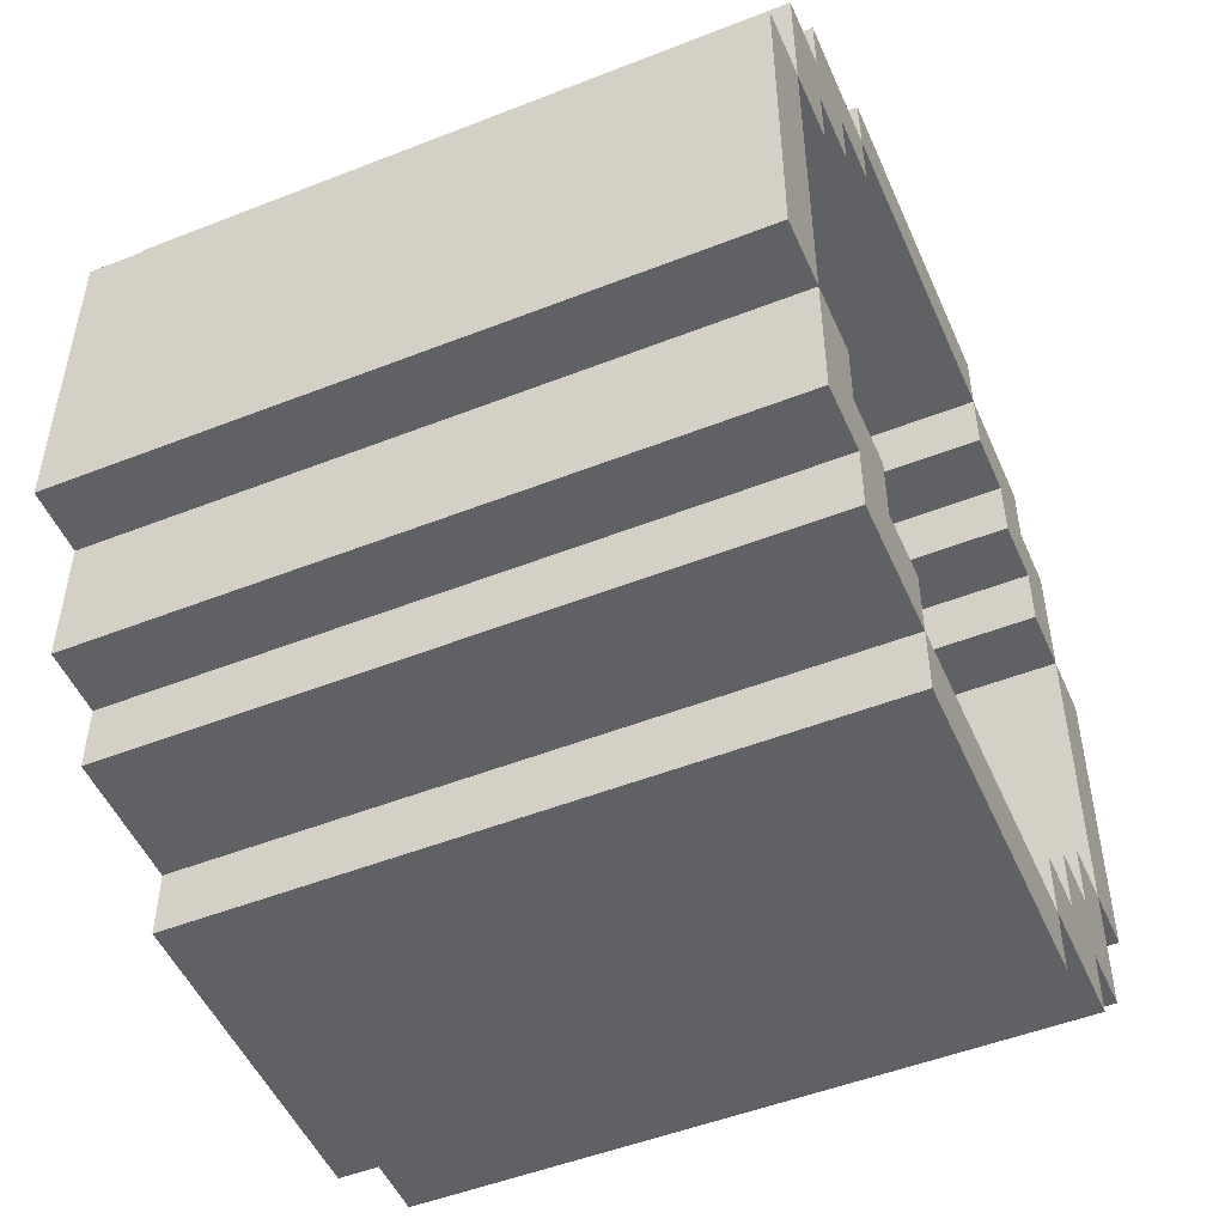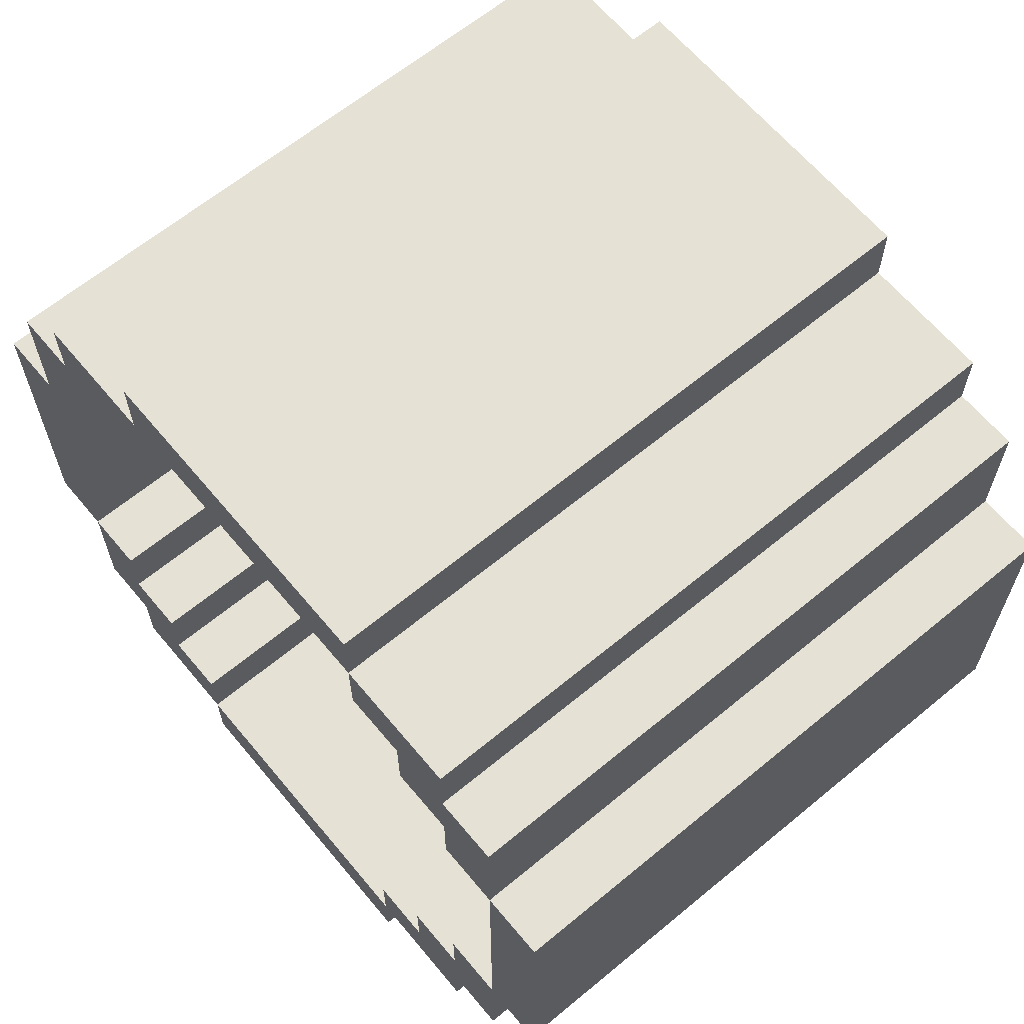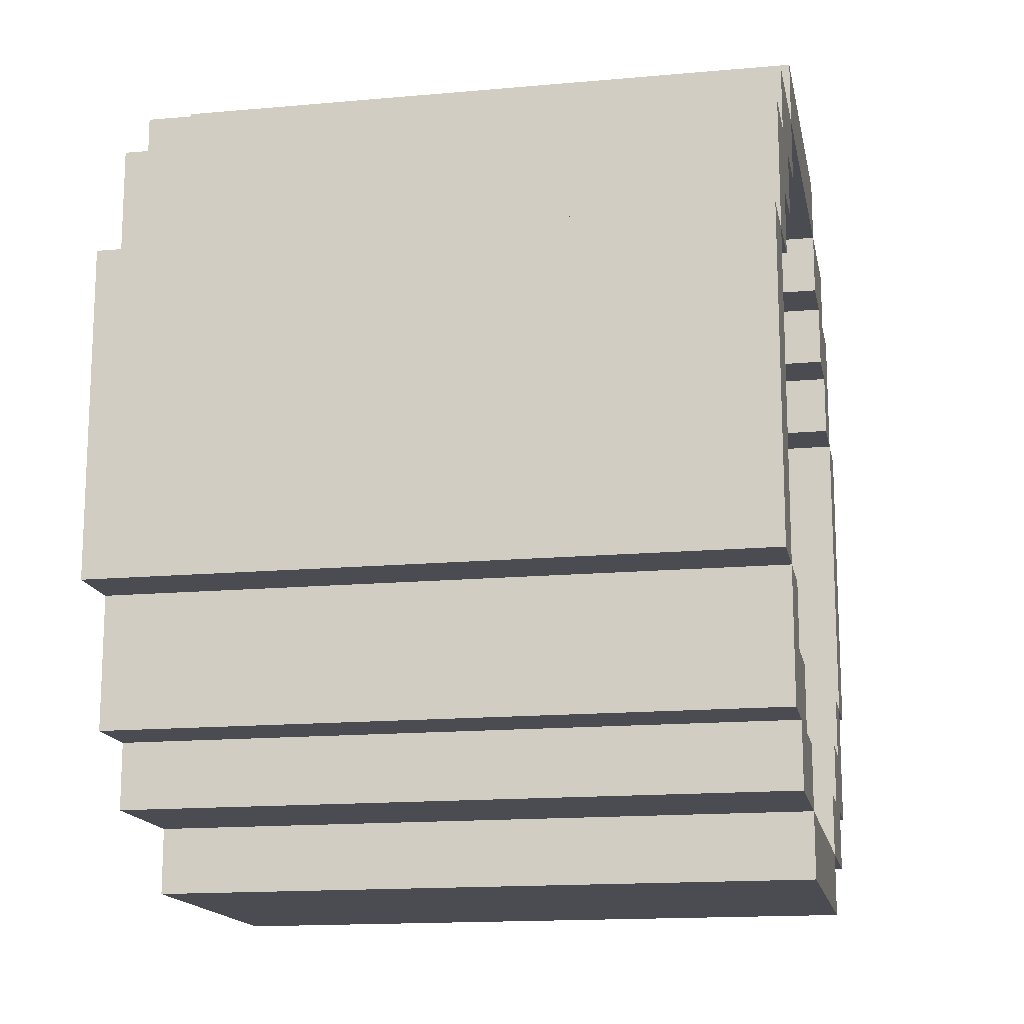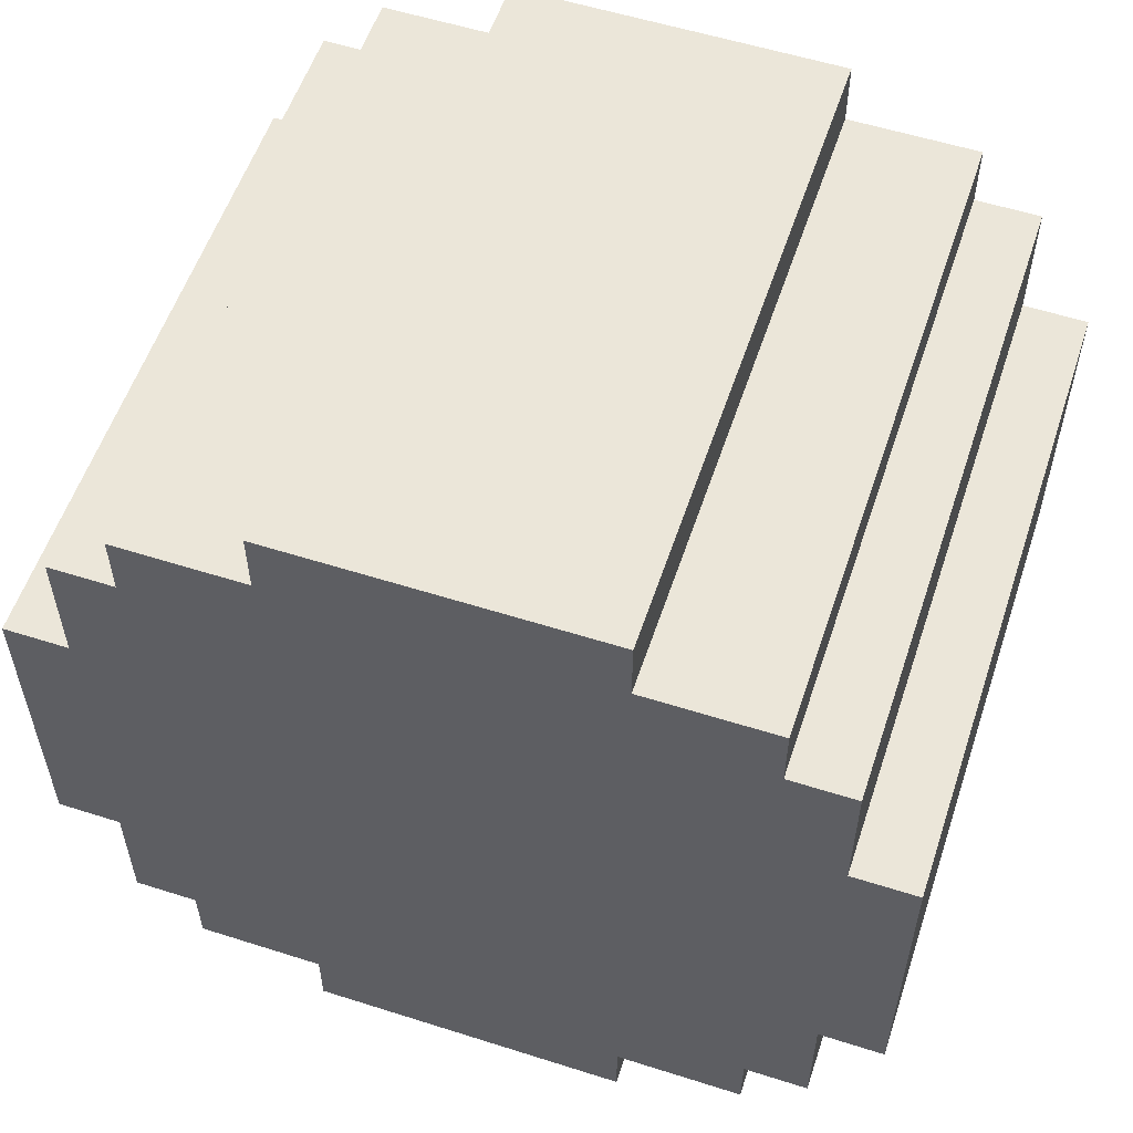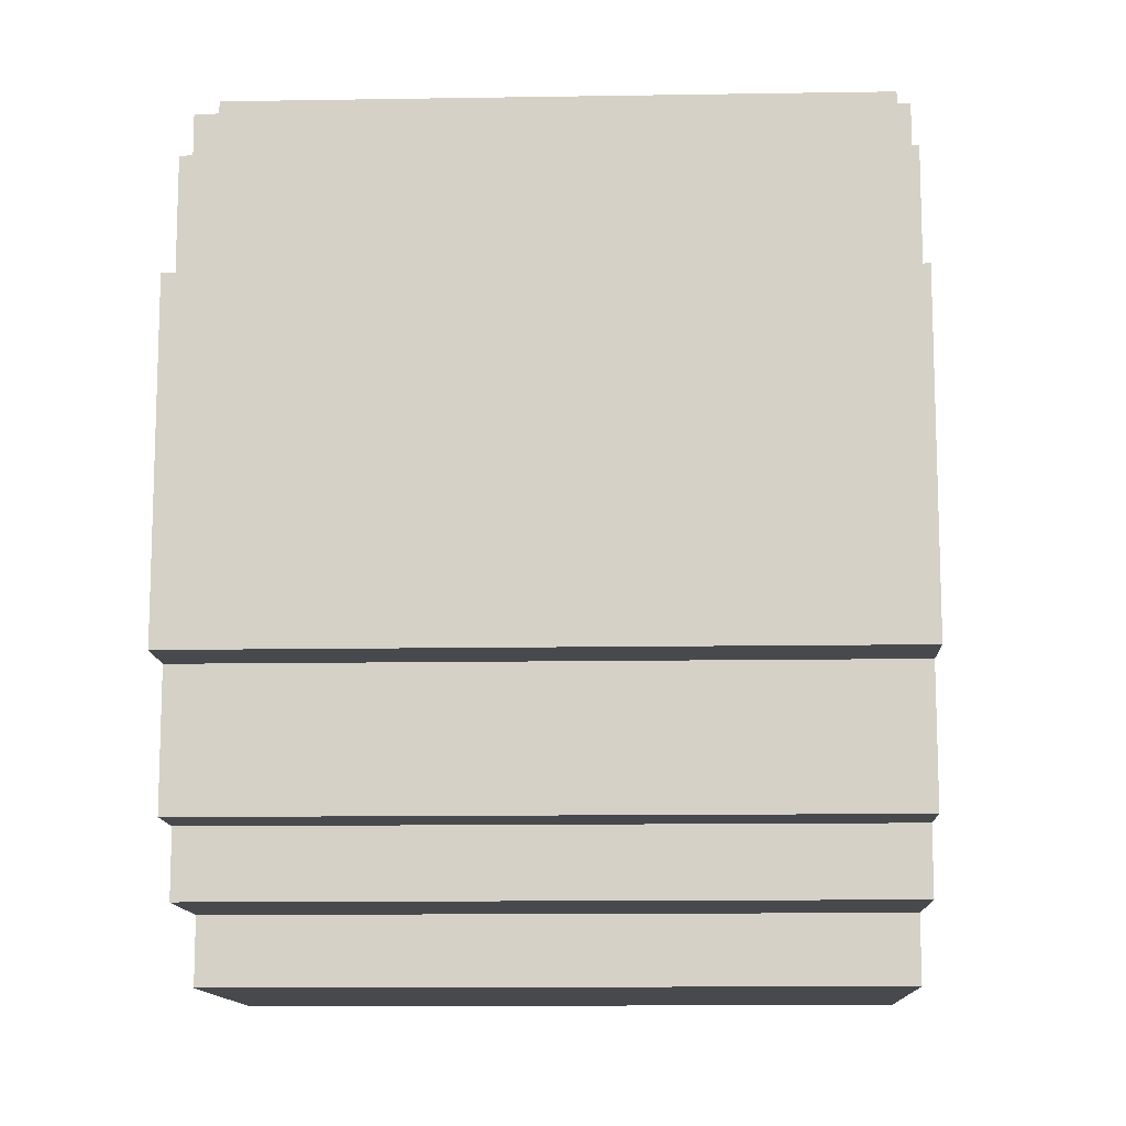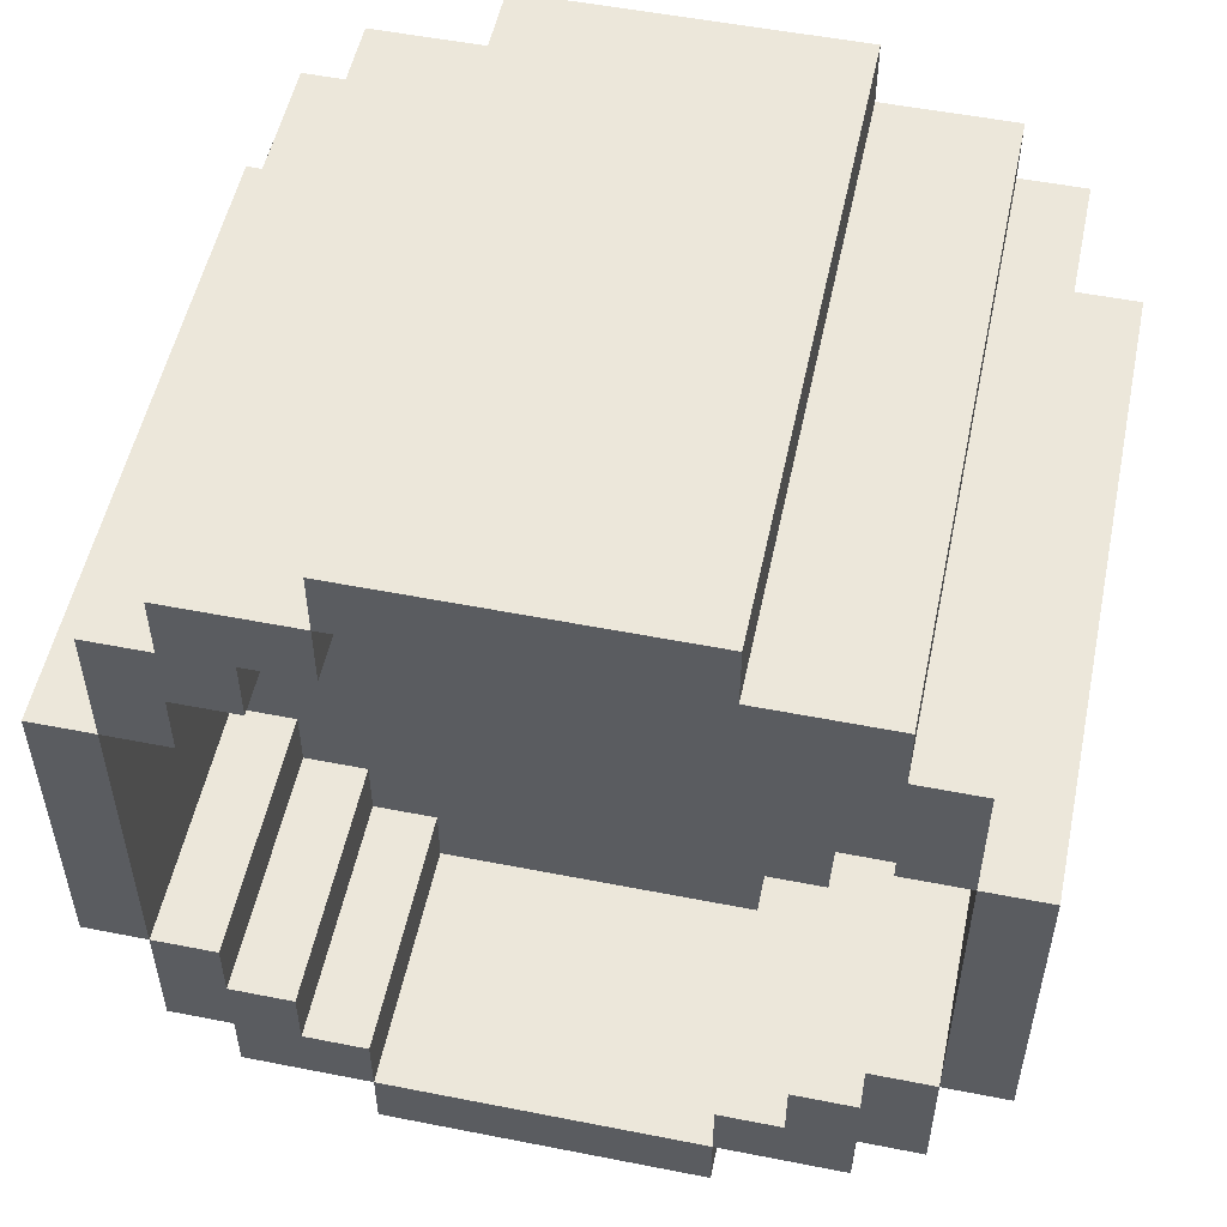
<metadata>
{"format":"obj","ext":"obj","renderer":"f3d","projection":"perspective","resolution":1024,"background":"white","views":[{"elev":-50.4,"azim":23.3,"up":"+Y"},{"elev":64.1,"azim":140.2,"up":"+Y"},{"elev":-15.4,"azim":10.8,"up":"+Z"},{"elev":56.3,"azim":-71.6,"up":"+Z"},{"elev":-12.3,"azim":2.2,"up":"+Y"},{"elev":53.1,"azim":101.9,"up":"+Z"}]}
</metadata>
<code>
o
v -0.5 -0.6 0.3
v -0.5 -0.6 -0.2
v -0.5 -0.5 0.5
v -0.5 -0.5 0.3
v -0.5 -0.5 -0.2
v -0.5 -0.5 -0.4
v -0.5 -0.4 0.6
v -0.5 -0.4 0.5
v -0.5 -0.4 -0.4
v -0.5 -0.4 -0.5
v -0.5 -0.2 0.7
v -0.5 -0.2 0.6
v -0.5 -0.2 -0.5
v -0.5 -0.2 -0.6
v -0.5 0.3 0.7
v -0.5 0.3 0.6
v -0.5 0.3 -0.5
v -0.5 0.3 -0.6
v -0.5 0.5 0.6
v -0.5 0.5 0.5
v -0.5 0.5 -0.4
v -0.5 0.5 -0.5
v -0.5 0.6 0.5
v -0.5 0.6 0.3
v -0.5 0.6 -0.2
v -0.5 0.6 -0.4
v -0.5 0.7 0.3
v -0.5 0.7 -0.2
v 0.1 -0.5 0.3
v 0.1 -0.5 -0.2
v 0.1 -0.4 0.4
v 0.1 -0.4 0.3
v 0.1 -0.4 -0.2
v 0.1 -0.4 -0.3
v 0.1 -0.3 0.5
v 0.1 -0.3 0.4
v 0.1 -0.3 -0.3
v 0.1 -0.3 -0.4
v 0.1 -0.2 0.6
v 0.1 -0.2 0.5
v 0.1 -0.2 -0.4
v 0.1 -0.2 -0.5
v 0.1 0.3 0.6
v 0.1 0.3 0.5
v 0.1 0.3 -0.4
v 0.1 0.3 -0.5
v 0.1 0.4 0.5
v 0.1 0.4 0.4
v 0.1 0.4 -0.3
v 0.1 0.4 -0.4
v 0.1 0.5 0.4
v 0.1 0.5 0.3
v 0.1 0.5 -0.2
v 0.1 0.5 -0.3
v 0.1 0.6 0.3
v 0.1 0.6 -0.2
v 0.5 -0.6 0.3
v 0.5 -0.6 -0.2
v 0.5 -0.5 0.5
v 0.5 -0.5 0.3
v 0.5 -0.5 -0.2
v 0.5 -0.5 -0.4
v 0.5 -0.4 0.6
v 0.5 -0.4 0.5
v 0.5 -0.4 0.4
v 0.5 -0.4 0.3
v 0.5 -0.4 -0.2
v 0.5 -0.4 -0.3
v 0.5 -0.4 -0.4
v 0.5 -0.4 -0.5
v 0.5 -0.3 0.5
v 0.5 -0.3 0.4
v 0.5 -0.3 -0.3
v 0.5 -0.3 -0.4
v 0.5 -0.2 0.7
v 0.5 -0.2 0.6
v 0.5 -0.2 0.5
v 0.5 -0.2 -0.4
v 0.5 -0.2 -0.5
v 0.5 -0.2 -0.6
v 0.5 0.3 0.7
v 0.5 0.3 0.6
v 0.5 0.3 0.5
v 0.5 0.3 -0.4
v 0.5 0.3 -0.5
v 0.5 0.3 -0.6
v 0.5 0.4 0.5
v 0.5 0.4 0.4
v 0.5 0.4 -0.3
v 0.5 0.4 -0.4
v 0.5 0.5 0.6
v 0.5 0.5 0.5
v 0.5 0.5 0.4
v 0.5 0.5 0.3
v 0.5 0.5 -0.2
v 0.5 0.5 -0.3
v 0.5 0.5 -0.4
v 0.5 0.5 -0.5
v 0.5 0.6 0.5
v 0.5 0.6 0.3
v 0.5 0.6 -0.2
v 0.5 0.6 -0.4
v 0.5 0.7 0.3
v 0.5 0.7 -0.2
v -0.5 -0.2 0.7
v -0.5 0.3 0.7
v 0.5 -0.2 0.7
v 0.5 0.3 0.7
v -0.5 -0.4 0.6
v -0.5 -0.2 0.6
v -0.5 0.3 0.6
v -0.5 0.5 0.6
v 0.5 -0.4 0.6
v 0.5 -0.2 0.6
v 0.5 0.3 0.6
v 0.5 0.5 0.6
v -0.5 -0.5 0.5
v -0.5 -0.4 0.5
v -0.5 0.5 0.5
v -0.5 0.6 0.5
v 0.5 -0.5 0.5
v 0.5 -0.4 0.5
v 0.5 0.5 0.5
v 0.5 0.6 0.5
v -0.5 -0.6 0.3
v -0.5 -0.5 0.3
v -0.5 0.6 0.3
v -0.5 0.7 0.3
v 0.5 -0.6 0.3
v 0.5 -0.5 0.3
v 0.5 0.6 0.3
v 0.5 0.7 0.3
v 0.1 -0.5 -0.2
v 0.1 -0.4 -0.2
v 0.1 0.5 -0.2
v 0.1 0.6 -0.2
v 0.5 -0.5 -0.2
v 0.5 -0.4 -0.2
v 0.5 0.5 -0.2
v 0.5 0.6 -0.2
v 0.1 -0.4 -0.3
v 0.1 -0.3 -0.3
v 0.1 0.4 -0.3
v 0.1 0.5 -0.3
v 0.5 -0.4 -0.3
v 0.5 -0.3 -0.3
v 0.5 0.4 -0.3
v 0.5 0.5 -0.3
v 0.1 -0.3 -0.4
v 0.1 -0.2 -0.4
v 0.1 0.3 -0.4
v 0.1 0.4 -0.4
v 0.5 -0.3 -0.4
v 0.5 -0.2 -0.4
v 0.5 0.3 -0.4
v 0.5 0.4 -0.4
v 0.1 -0.2 -0.5
v 0.1 0.3 -0.5
v 0.5 -0.2 -0.5
v 0.5 0.3 -0.5
v 0.1 -0.2 0.6
v 0.1 0.3 0.6
v 0.5 -0.2 0.6
v 0.5 0.3 0.6
v 0.1 -0.3 0.5
v 0.1 -0.2 0.5
v 0.1 0.3 0.5
v 0.1 0.4 0.5
v 0.5 -0.3 0.5
v 0.5 -0.2 0.5
v 0.5 0.3 0.5
v 0.5 0.4 0.5
v 0.1 -0.4 0.4
v 0.1 -0.3 0.4
v 0.1 0.4 0.4
v 0.1 0.5 0.4
v 0.5 -0.4 0.4
v 0.5 -0.3 0.4
v 0.5 0.4 0.4
v 0.5 0.5 0.4
v 0.1 -0.5 0.3
v 0.1 -0.4 0.3
v 0.1 0.5 0.3
v 0.1 0.6 0.3
v 0.5 -0.5 0.3
v 0.5 -0.4 0.3
v 0.5 0.5 0.3
v 0.5 0.6 0.3
v -0.5 -0.6 -0.2
v -0.5 -0.5 -0.2
v -0.5 0.6 -0.2
v -0.5 0.7 -0.2
v 0.5 -0.6 -0.2
v 0.5 -0.5 -0.2
v 0.5 0.6 -0.2
v 0.5 0.7 -0.2
v -0.5 -0.5 -0.4
v -0.5 -0.4 -0.4
v -0.5 0.5 -0.4
v -0.5 0.6 -0.4
v 0.5 -0.5 -0.4
v 0.5 -0.4 -0.4
v 0.5 0.5 -0.4
v 0.5 0.6 -0.4
v -0.5 -0.4 -0.5
v -0.5 -0.2 -0.5
v -0.5 0.3 -0.5
v -0.5 0.5 -0.5
v 0.5 -0.4 -0.5
v 0.5 -0.2 -0.5
v 0.5 0.3 -0.5
v 0.5 0.5 -0.5
v -0.5 -0.2 -0.6
v -0.5 0.3 -0.6
v 0.5 -0.2 -0.6
v 0.5 0.3 -0.6
v -0.5 -0.6 0.3
v 0.5 -0.6 0.3
v -0.5 -0.6 -0.2
v 0.5 -0.6 -0.2
v -0.5 -0.5 0.5
v 0.5 -0.5 0.5
v -0.5 -0.5 0.3
v 0.5 -0.5 0.3
v -0.5 -0.5 -0.2
v 0.5 -0.5 -0.2
v -0.5 -0.5 -0.4
v 0.5 -0.5 -0.4
v -0.5 -0.4 0.6
v 0.5 -0.4 0.6
v -0.5 -0.4 0.5
v 0.5 -0.4 0.5
v -0.5 -0.4 -0.4
v 0.5 -0.4 -0.4
v -0.5 -0.4 -0.5
v 0.5 -0.4 -0.5
v -0.5 -0.2 0.7
v 0.5 -0.2 0.7
v -0.5 -0.2 0.6
v 0.5 -0.2 0.6
v -0.5 -0.2 -0.5
v 0.5 -0.2 -0.5
v -0.5 -0.2 -0.6
v 0.5 -0.2 -0.6
v 0.1 0.3 0.6
v 0.5 0.3 0.6
v 0.1 0.3 0.5
v 0.5 0.3 0.5
v 0.1 0.3 -0.4
v 0.5 0.3 -0.4
v 0.1 0.3 -0.5
v 0.5 0.3 -0.5
v 0.1 0.4 0.5
v 0.5 0.4 0.5
v 0.1 0.4 0.4
v 0.5 0.4 0.4
v 0.1 0.4 -0.3
v 0.5 0.4 -0.3
v 0.1 0.4 -0.4
v 0.5 0.4 -0.4
v 0.1 0.5 0.4
v 0.5 0.5 0.4
v 0.1 0.5 0.3
v 0.5 0.5 0.3
v 0.1 0.5 -0.2
v 0.5 0.5 -0.2
v 0.1 0.5 -0.3
v 0.5 0.5 -0.3
v 0.1 0.6 0.3
v 0.5 0.6 0.3
v 0.1 0.6 -0.2
v 0.5 0.6 -0.2
v 0.1 -0.5 0.3
v 0.5 -0.5 0.3
v 0.1 -0.5 -0.2
v 0.5 -0.5 -0.2
v 0.1 -0.4 0.4
v 0.5 -0.4 0.4
v 0.1 -0.4 0.3
v 0.5 -0.4 0.3
v 0.1 -0.4 -0.2
v 0.5 -0.4 -0.2
v 0.1 -0.4 -0.3
v 0.5 -0.4 -0.3
v 0.1 -0.3 0.5
v 0.5 -0.3 0.5
v 0.1 -0.3 0.4
v 0.5 -0.3 0.4
v 0.1 -0.3 -0.3
v 0.5 -0.3 -0.3
v 0.1 -0.3 -0.4
v 0.5 -0.3 -0.4
v 0.1 -0.2 0.6
v 0.5 -0.2 0.6
v 0.1 -0.2 0.5
v 0.5 -0.2 0.5
v 0.1 -0.2 -0.4
v 0.5 -0.2 -0.4
v 0.1 -0.2 -0.5
v 0.5 -0.2 -0.5
v -0.5 0.3 0.7
v 0.5 0.3 0.7
v -0.5 0.3 0.6
v 0.5 0.3 0.6
v -0.5 0.3 -0.5
v 0.5 0.3 -0.5
v -0.5 0.3 -0.6
v 0.5 0.3 -0.6
v -0.5 0.5 0.6
v 0.5 0.5 0.6
v -0.5 0.5 0.5
v 0.5 0.5 0.5
v -0.5 0.5 -0.4
v 0.5 0.5 -0.4
v -0.5 0.5 -0.5
v 0.5 0.5 -0.5
v -0.5 0.6 0.5
v 0.5 0.6 0.5
v -0.5 0.6 0.3
v 0.5 0.6 0.3
v -0.5 0.6 -0.2
v 0.5 0.6 -0.2
v -0.5 0.6 -0.4
v 0.5 0.6 -0.4
v -0.5 0.7 0.3
v 0.5 0.7 0.3
v -0.5 0.7 -0.2
v 0.5 0.7 -0.2
f 4 2 1
f 5 2 4
f 8 4 3
f 8 6 5
f 8 5 4
f 9 6 8
f 12 8 7
f 12 10 9
f 12 9 8
f 13 10 12
f 15 12 11
f 15 14 13
f 15 13 12
f 16 14 15
f 17 14 16
f 18 14 17
f 19 17 16
f 20 17 19
f 21 17 20
f 22 17 21
f 23 21 20
f 24 21 23
f 25 21 24
f 26 21 25
f 27 25 24
f 28 25 27
f 29 30 32
f 32 30 33
f 31 32 36
f 33 34 36
f 32 33 36
f 36 34 37
f 35 36 40
f 37 38 40
f 36 37 40
f 40 38 41
f 39 40 43
f 41 42 43
f 40 41 43
f 43 42 44
f 44 42 45
f 45 42 46
f 44 45 47
f 47 45 48
f 48 45 49
f 49 45 50
f 48 49 51
f 51 49 52
f 52 49 53
f 53 49 54
f 52 53 55
f 55 53 56
f 57 58 60
f 60 58 61
f 59 60 64
f 64 60 65
f 65 60 66
f 61 62 67
f 67 62 68
f 68 62 69
f 63 64 71
f 64 65 71
f 71 65 72
f 69 70 73
f 68 69 73
f 73 70 74
f 63 71 76
f 76 71 77
f 74 70 78
f 78 70 79
f 75 76 81
f 81 76 82
f 79 80 85
f 85 80 86
f 82 83 87
f 84 85 90
f 87 88 91
f 82 87 91
f 91 88 92
f 92 88 93
f 89 90 96
f 90 85 97
f 96 90 97
f 97 85 98
f 93 94 99
f 92 93 99
f 99 94 100
f 95 96 101
f 96 97 101
f 101 97 102
f 100 101 103
f 103 101 104
f 107 106 105
f 108 106 107
f 113 110 109
f 114 110 113
f 115 112 111
f 116 112 115
f 121 118 117
f 122 118 121
f 123 120 119
f 124 120 123
f 129 126 125
f 130 126 129
f 131 128 127
f 132 128 131
f 137 134 133
f 138 134 137
f 139 136 135
f 140 136 139
f 145 142 141
f 146 142 145
f 147 144 143
f 148 144 147
f 153 150 149
f 154 150 153
f 155 152 151
f 156 152 155
f 159 158 157
f 160 158 159
f 161 162 163
f 163 162 164
f 165 166 169
f 169 166 170
f 167 168 171
f 171 168 172
f 173 174 177
f 177 174 178
f 175 176 179
f 179 176 180
f 181 182 185
f 185 182 186
f 183 184 187
f 187 184 188
f 189 190 193
f 193 190 194
f 191 192 195
f 195 192 196
f 197 198 201
f 201 198 202
f 199 200 203
f 203 200 204
f 205 206 209
f 209 206 210
f 207 208 211
f 211 208 212
f 213 214 215
f 215 214 216
f 219 218 217
f 220 218 219
f 223 222 221
f 224 222 223
f 227 226 225
f 228 226 227
f 231 230 229
f 232 230 231
f 235 234 233
f 236 234 235
f 239 238 237
f 240 238 239
f 243 242 241
f 244 242 243
f 247 246 245
f 248 246 247
f 251 250 249
f 252 250 251
f 255 254 253
f 256 254 255
f 259 258 257
f 260 258 259
f 263 262 261
f 264 262 263
f 267 266 265
f 268 266 267
f 271 270 269
f 272 270 271
f 273 274 275
f 275 274 276
f 277 278 279
f 279 278 280
f 281 282 283
f 283 282 284
f 285 286 287
f 287 286 288
f 289 290 291
f 291 290 292
f 293 294 295
f 295 294 296
f 297 298 299
f 299 298 300
f 301 302 303
f 303 302 304
f 305 306 307
f 307 306 308
f 309 310 311
f 311 310 312
f 313 314 315
f 315 314 316
f 317 318 319
f 319 318 320
f 321 322 323
f 323 322 324
f 325 326 327
f 327 326 328

</code>
